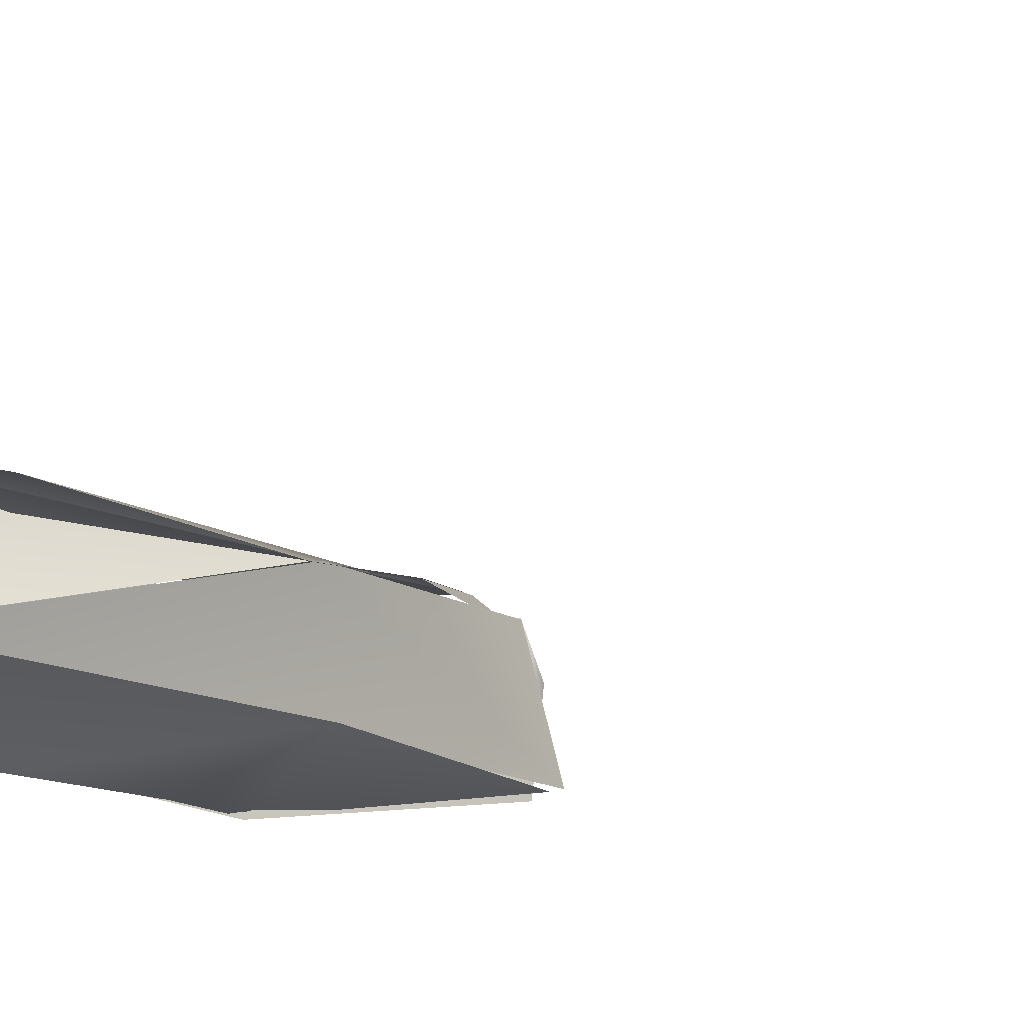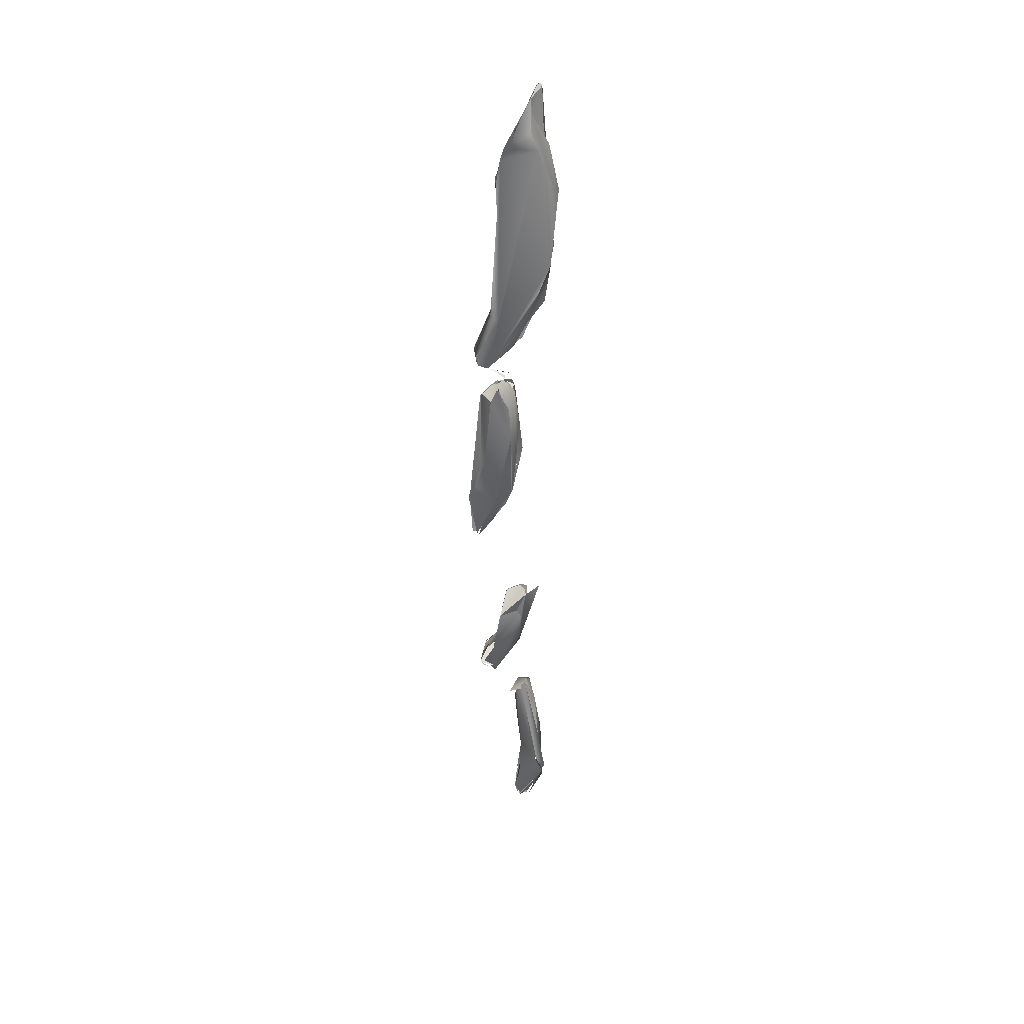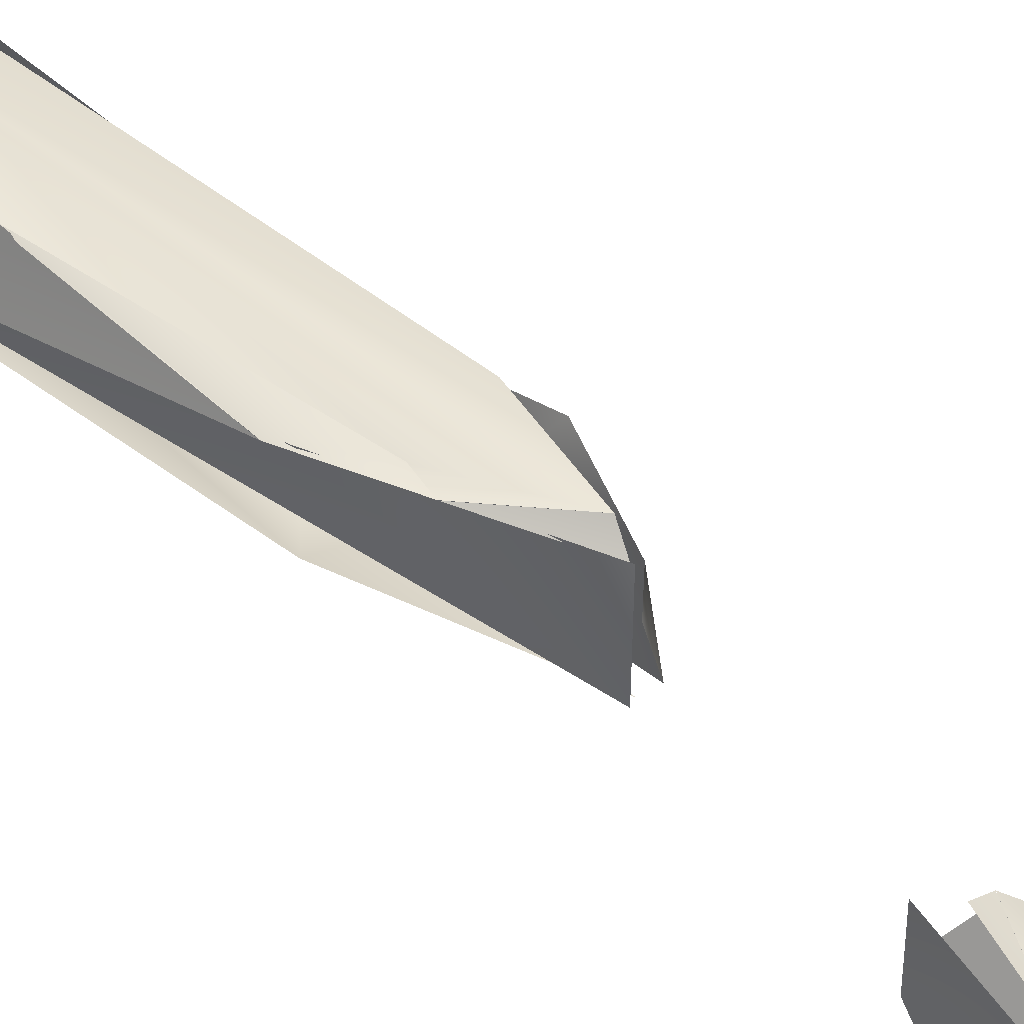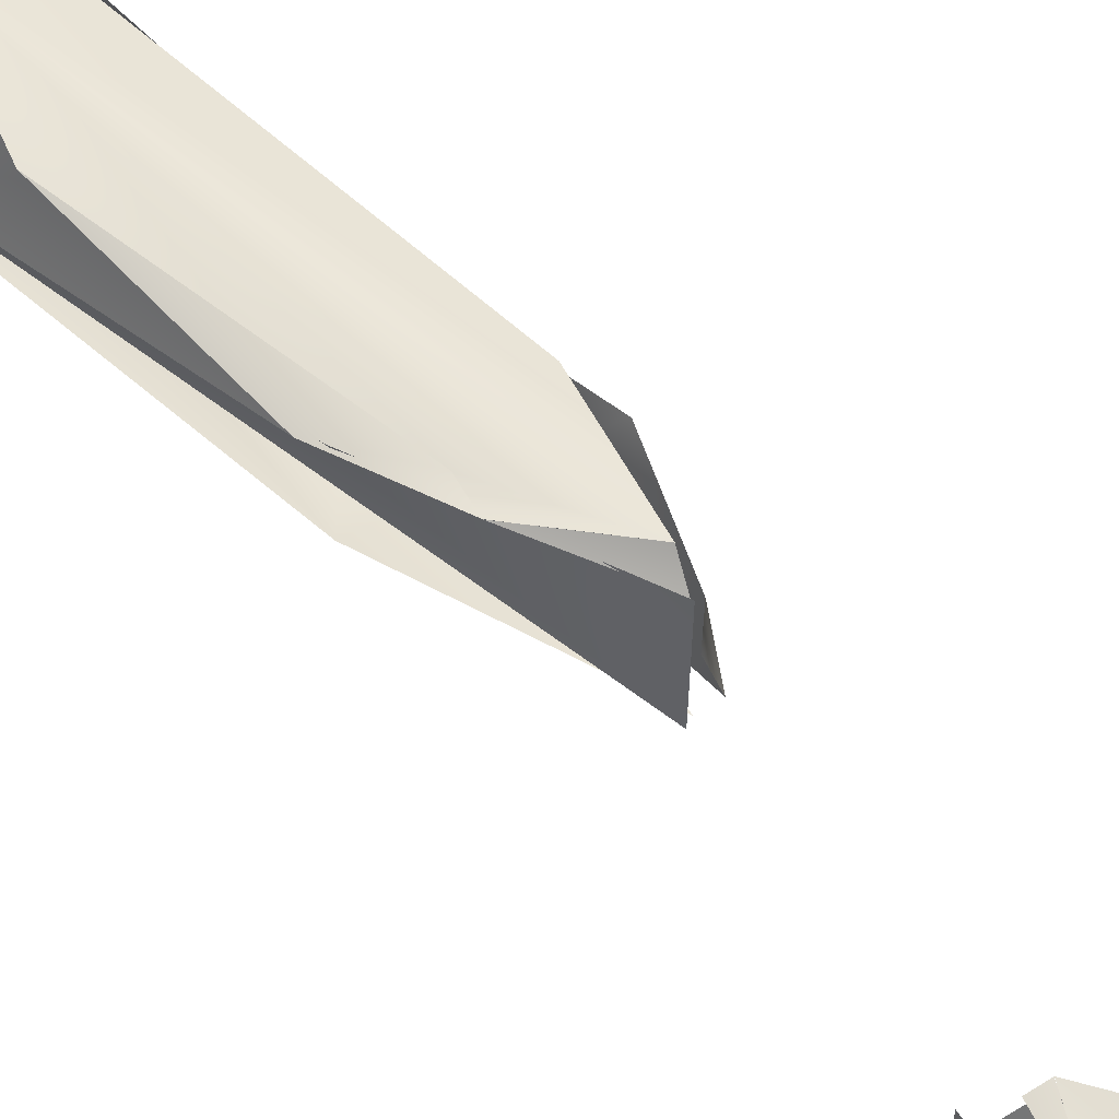
<metadata>
{"format":"obj","ext":"obj","renderer":"f3d","projection":"perspective","resolution":1024,"background":"white","views":[{"elev":-3.8,"azim":56.9,"up":"+Y"},{"elev":39.0,"azim":47.2,"up":"+Z"},{"elev":49.4,"azim":134.8,"up":"+Y"},{"elev":62.0,"azim":137.7,"up":"+Y"}]}
</metadata>
<code>
o FJ1550M.obj_grp1.443
v 0.02157 -0.1836 4.549
v 0.01557 -0.1965 4.531
v 0.0135 -0.1936 4.513
v 0.01843 -0.1814 4.53
v 0.01996 -0.1845 4.552
v 0.01978 -0.1696 4.434
v 0.02098 -0.1648 4.427
v 0.02116 -0.1669 4.424
v 0.01908 -0.1719 4.439
v 0.01925 -0.1653 4.424
v 0.01939 -0.1651 4.42
v 0.01741 -0.1667 4.45
v 0.01028 -0.158 4.445
v 0.003938 -0.1614 4.39
v 0.00511 -0.1617 4.389
v 0.009802 -0.1974 4.52
v 0.01316 -0.1955 4.516
v 0.01227 -0.1997 4.52
v 0.009459 -0.1999 4.52
v 0.01534 -0.1916 4.55
v 0.01897 -0.1778 4.558
v 0.0168 -0.1822 4.548
v 0.01534 -0.1916 4.55
v 0.009459 -0.1999 4.52
v 0.01346 -0.1951 4.517
v 0.01369 -0.194 4.517
v 0.01293 -0.1934 4.513
v 0.009988 -0.1854 4.515
v 0.01253 -0.1921 4.513
v 0.01161 -0.1855 4.514
v 0.01897 -0.1778 4.558
v 0.01854 -0.1683 4.558
v 0.01534 -0.1916 4.55
v 0.01897 -0.1778 4.558
v 0.01561 -0.1754 4.558
v 0.01537 -0.175 4.558
v 0.01897 -0.1778 4.558
v 0.01397 -0.1743 4.558
v 0.01561 -0.1754 4.558
v 0.006344 -0.182 4.517
v 0.01621 -0.1745 4.545
v 0.008487 -0.1709 4.441
v 0.006476 -0.1698 4.415
v 0.00369 -0.1664 4.392
v 0.004333 -0.1671 4.392
v 0.003806 -0.1557 4.394
v 0.00583 -0.1551 4.418
v 0.002926 -0.1551 4.404
v 0.009252 -0.1927 4.695
v 0.01826 -0.1721 4.726
v 0.02042 -0.1656 4.741
v 0.01495 -0.1683 4.794
v 0.01835 -0.1616 4.775
v 0.01968 -0.1714 4.73
v 0.01968 -0.1714 4.73
v 0.008852 -0.195 4.643
v 0.01221 -0.1914 4.619
v 0.01809 -0.1867 4.658
v 0.009343 -0.1875 4.681
v 0.01779 -0.1865 4.658
v 0.01166 -0.1788 4.678
v 0.01169 -0.1868 4.678
v 0.01526 -0.1855 4.672
v 0.01292 -0.1811 4.622
v 0.01349 -0.1788 4.645
v 0.00998 -0.1743 4.66
v 0.003902 -0.1948 4.597
v 0.01187 -0.1809 4.621
v 0.01779 -0.1865 4.658
v 0.01465 -0.1763 4.645
v 0.01292 -0.1811 4.622
v 0.007369 -0.1812 4.614
v 0.009431 -0.2 4.52
v 0.01417 -0.1973 4.535
v 0.006032 -0.1948 4.522
v 0.006623 -0.1791 4.554
v 0.01519 -0.1946 4.535
v 0.01534 -0.1916 4.55
v 0.008339 -0.1866 4.532
v 0.004172 -0.1817 4.519
v 0.009048 -0.1829 4.514
v 0.006632 -0.1992 4.52
v 0.003012 -0.19 4.521
v 0.008339 -0.1866 4.532
v 0.01042 -0.1791 4.537
v -0.000684 -0.1845 4.519
v 0.01092 -0.1737 4.557
v 0.01042 -0.1791 4.537
v 0.007235 -0.177 4.555
v 0.008339 -0.1866 4.532
v 0.006456 -0.179 4.554
v 0.01042 -0.1791 4.537
v 0.007235 -0.177 4.555
v 0.01305 -0.1743 4.557
v 0.01427 -0.1737 4.558
v 0.01598 -0.1742 4.548
v 0.01376 -0.1721 4.557
v 0.01093 -0.1737 4.557
v 0.01112 -0.174 4.557
v 0.006668 -0.179 4.554
v 0.01281 -0.1744 4.557
v 0.01093 -0.1737 4.557
v 0.01598 -0.1742 4.548
v 0.007124 -0.1776 4.555
v 0.01093 -0.1737 4.557
v 0.01154 -0.1862 4.514
v 0.009481 -0.1807 4.522
v 0.003531 -0.1812 4.518
v 0.009484 -0.1807 4.522
v 0.006291 -0.1825 4.517
v 0.009484 -0.1807 4.522
v 0.003531 -0.1812 4.518
v 0.007108 -0.1807 4.523
v 0.01344 -0.1776 4.534
v -0.000259 -0.1846 4.519
v 0.006553 -0.1661 4.481
v 0.003275 -0.1688 4.472
v 0.005565 -0.1668 4.478
v 0.004456 -0.1694 4.476
v 0.004453 -0.1703 4.476
v 0.004456 -0.1694 4.476
v 0.004453 -0.1703 4.476
v 0.005414 -0.1688 4.477
v -0.001733 -0.1692 4.47
v -0.000412 -0.167 4.468
v 0.005643 -0.1684 4.479
v 0.004613 -0.1641 4.479
v 0.006944 -0.1676 4.477
v 0.006486 -0.1643 4.479
v 0.005551 -0.1664 4.48
v 0.005813 -0.1658 4.48
v 0.005551 -0.1664 4.48
v 0.005813 -0.1658 4.48
v 0.005408 -0.165 4.482
v 0.005298 -0.1632 4.482
v 0.001459 -0.1668 4.451
v 0.01741 -0.1667 4.45
v 0.01038 -0.1627 4.47
v -0.004646 -0.1613 4.472
v 0.001882 -0.1585 4.476
v 0.000408 -0.1587 4.475
v 0.004961 -0.1673 4.434
v 0.00296 -0.1611 4.44
v 0.006476 -0.1698 4.415
v 0.003128 -0.1599 4.426
v 0.000411 -0.1579 4.411
v 0.004961 -0.1673 4.434
v 0.001463 -0.1668 4.451
v 0.003128 -0.1599 4.426
v 0.004961 -0.1673 4.434
v 0.004616 -0.1613 4.436
v 0.001463 -0.1668 4.451
v 0.00402 -0.1602 4.437
v 0.003128 -0.1599 4.426
v -0.005348 -0.1598 4.472
v 0.00216 -0.1691 4.399
v 0.002998 -0.1676 4.392
v -0.000802 -0.1646 4.41
v 0.00216 -0.1691 4.399
v 0.000476 -0.1642 4.41
v 0.00216 -0.1691 4.399
v 0.007178 -0.1578 4.423
v 0.000578 -0.158 4.411
v 0.003889 -0.1671 4.392
v 0.004581 -0.1636 4.391
v 0.0046 -0.1628 4.39
v 0.003377 -0.1631 4.392
v 0.004012 -0.162 4.391
v 0.003187 -0.1605 4.39
v 0.004503 -0.1623 4.389
v 0.005882 -0.1637 4.392
v 0.003384 -0.1671 4.392
v 0.002926 -0.1551 4.404
v 0.003761 -0.1574 4.393
v 0.002926 -0.1551 4.404
v 0.006251 -0.1958 4.696
v 0.01128 -0.188 4.718
v 0.006256 -0.1882 4.718
v 0.005679 -0.1833 4.766
v 0.007972 -0.1653 4.807
v 0.01062 -0.1699 4.796
v 0.01083 -0.1583 4.793
v 0.01595 -0.1572 4.773
v 0.005875 -0.1956 4.696
v 0.008312 -0.19 4.695
v 0.01386 -0.1612 4.755
v 0.01587 -0.1572 4.773
v 0.007674 -0.1896 4.674
v 0.008371 -0.1861 4.682
v 0.00847 -0.1859 4.681
v 0.008284 -0.1859 4.682
v 0.009123 -0.1857 4.681
v 0.007674 -0.1896 4.674
v 0.006503 -0.1792 4.679
v 0.007204 -0.1829 4.68
v 0.008284 -0.1859 4.682
v 0.008169 -0.1843 4.681
v 0.009531 -0.1693 4.708
v 0.005211 -0.1735 4.696
v 0.01513 -0.1638 4.72
v 0.01623 -0.1622 4.734
v 0.01552 -0.1604 4.751
v 0.01625 -0.1596 4.749
v 0.01206 -0.1639 4.729
v 0.006237 -0.1666 4.752
v 0.004343 -0.1962 4.628
v 0.009373 -0.1943 4.641
v 0.007686 -0.1821 4.683
v 0.009404 -0.1825 4.681
v 0.008028 -0.1806 4.682
v 0.00735 -0.1828 4.681
v 0.005652 -0.1821 4.682
v 0.006523 -0.18 4.679
v 0.00733 -0.1828 4.681
v 0.005652 -0.1821 4.682
v 0.006371 -0.1821 4.682
v 0.007466 -0.1828 4.682
v 0.006631 -0.1804 4.681
v 0.00686 -0.1795 4.678
v 0.00659 -0.1782 4.679
v 0.009283 -0.1777 4.677
v 0.009328 -0.1716 4.711
v 0.008488 -0.1668 4.711
v 0.01045 -0.1681 4.71
v 0.01391 -0.1653 4.721
v 0.01002 -0.1671 4.712
v 0.007909 -0.167 4.717
v 0.01439 -0.164 4.721
v 0.01357 -0.1613 4.753
v 0.007888 -0.1647 4.715
v -0.000394 -0.197 4.619
v 0.003835 -0.1923 4.643
v 0.007854 -0.175 4.677
v 0.009272 -0.1777 4.677
v 0.007843 -0.175 4.677
v 0.005555 -0.1783 4.68
v 0.009272 -0.1777 4.677
v 0.00263 -0.1778 4.678
v 0.003615 -0.176 4.677
v 0.005789 -0.1751 4.679
v 0.00291 -0.1949 4.597
v 0.003589 -0.1767 4.658
v 0.003573 -0.1754 4.678
v 0.000403 -0.1955 4.597
v 0.002491 -0.188 4.596
v 0.002113 -0.1944 4.596
v 0.00267 -0.188 4.597
v 0.001615 -0.1835 4.599
v 0.001036 -0.1834 4.598
v 0.002291 -0.1878 4.597
v 0.007316 -0.1813 4.614
v 0.008072 -0.1815 4.611
v 0.000398 -0.1819 4.602
v 0.001615 -0.1835 4.599
v 0.008053 -0.1816 4.611
v 0.0015 -0.1841 4.599
v 0.006032 -0.1948 4.522
v 0.001986 -0.1897 4.521
v 0.003345 -0.1901 4.521
v 0.00229 -0.1901 4.521
v 0.001173 -0.19 4.521
v 0.001594 -0.1898 4.521
v 0.002087 -0.1833 4.519
v 0.00215 -0.1795 4.519
v 0.007108 -0.1807 4.523
v -0.000508 -0.1843 4.519
v 0.007108 -0.1807 4.523
v -0.000897 -0.184 4.518
v -0.000897 -0.184 4.518
v 0.001745 -0.1835 4.518
v -0.000897 -0.184 4.518
v -0.003834 -0.1609 4.469
v -0.00346 -0.1598 4.472
v 0.001802 -0.1779 4.789
v 0.006159 -0.1827 4.757
v 0.005063 -0.1815 4.767
v 0.004525 -0.1782 4.796
v 0.01041 -0.1685 4.801
v 0.006605 -0.1651 4.814
v 0.006605 -0.1651 4.814
v 0.006225 -0.1828 4.735
v 0.01026 -0.1672 4.799
v 0.007286 -0.1654 4.807
v 0.0102 -0.1597 4.797
v 0.007097 -0.1652 4.806
v 0.009571 -0.1602 4.796
v 0.006439 -0.1585 4.818
v 0.005175 -0.1961 4.701
v 0.004759 -0.1952 4.697
v 0.005889 -0.1955 4.696
v 0.00516 -0.1961 4.701
v -0.000307 -0.1923 4.701
v 0.006508 -0.1661 4.756
v 0.006111 -0.1555 4.791
v 0.009733 -0.1596 4.797
v 0.01587 -0.1572 4.773
v 0.006084 -0.1556 4.791
v 0.004643 -0.1796 4.695
v -0.00083 -0.1852 4.699
v -0.000463 -0.1924 4.701
v -0.000923 -0.1848 4.699
v -0.001887 -0.187 4.673
v 0.007674 -0.1896 4.674
v 0.004957 -0.1855 4.684
v 0.005681 -0.1819 4.683
v 0.004659 -0.1854 4.684
v 0.003724 -0.1853 4.684
v 0.004338 -0.1855 4.683
v 0.004271 -0.1852 4.684
v 0.005681 -0.1819 4.683
v 0.006037 -0.1813 4.684
v 0.003726 -0.1853 4.684
v 0.005511 -0.182 4.682
v -0.001071 -0.18 4.699
v 0.003557 -0.171 4.7
v -0.000809 -0.1849 4.661
v 0.00069 -0.1972 4.62
v -0.002088 -0.1873 4.672
v -0.003168 -0.1805 4.673
v -0.001693 -0.1863 4.673
v 0.007674 -0.1896 4.674
v -0.002799 -0.1791 4.674
v 0.004999 -0.1754 4.677
v 0.00593 -0.1797 4.68
v 0.006588 -0.1798 4.68
v 0.005788 -0.1768 4.678
v 0.004719 -0.1773 4.679
v 0.004084 -0.1783 4.681
v 0.005681 -0.1782 4.68
v 0.00398 -0.1783 4.681
v 0.002967 -0.1797 4.683
v 0.004719 -0.1778 4.68
v 0.00339 -0.1766 4.68
v 0.004725 -0.1781 4.68
v 0.003851 -0.1785 4.681
v 0.005954 -0.1783 4.679
v 0.006075 -0.1749 4.68
v 0.003851 -0.1785 4.681
v 0.002607 -0.1798 4.683
v 0.002202 -0.1798 4.683
v 0.001079 -0.1805 4.683
v 0.004199 -0.1781 4.682
v 0.002757 -0.1796 4.683
v 0.001353 -0.1803 4.684
v 0.000307 -0.1819 4.685
v 0.003302 -0.1786 4.684
v -0.000798 -0.1818 4.684
v 0.004952 -0.1737 4.681
v -0.000657 -0.1818 4.685
v -0.001141 -0.1819 4.685
v 0.000972 -0.1804 4.685
v 0.000307 -0.1819 4.685
v -0.0009 -0.1819 4.685
v -7.2e-05 -0.1818 4.685
v 0.001079 -0.1805 4.683
v 0.004643 -0.1796 4.695
v 0.004494 -0.1732 4.696
v 0.008197 -0.1707 4.701
v 0.004143 -0.1716 4.699
v -0.003391 -0.1818 4.61
v 0.000577 -0.1863 4.641
v 0.003133 -0.1762 4.66
v 0.000577 -0.1863 4.641
v -0.000809 -0.1849 4.661
v -0.003168 -0.1805 4.673
v -0.001603 -0.1768 4.676
v -0.000968 -0.1776 4.676
v 0.003778 -0.1766 4.679
v 0.003376 -0.1767 4.68
v 0.00397 -0.1758 4.679
v 0.005789 -0.1751 4.679
v 0.00383 -0.1763 4.679
v 0.005789 -0.1751 4.679
v 0.003561 -0.1756 4.678
v 0.003829 -0.1763 4.679
v -0.003023 -0.1824 4.616
v -0.000191 -0.1816 4.63
v -0.003023 -0.1824 4.616
v 0.005174 -0.1602 4.818
v 0.006491 -0.1741 4.803
v 0.006625 -0.1651 4.814
v 0.004789 -0.177 4.791
v 0.001568 -0.1803 4.778
v 0.000645 -0.1799 4.781
v 0.002117 -0.1807 4.781
v 0.001539 -0.1796 4.779
v 0.001777 -0.1776 4.789
v 0.006605 -0.1651 4.814
v 0.00528 -0.1601 4.818
v 0.006605 -0.1651 4.814
v 0.006993 -0.1586 4.818
v 0.000921 -0.1561 4.814
v 0.003406 -0.1562 4.817
v 0.006458 -0.1585 4.817
v 0.001353 -0.1559 4.814
v -0.000745 -0.1544 4.813
v 0.001353 -0.1559 4.814
v 0.006458 -0.1585 4.817
v 0.003406 -0.1562 4.817
v 0.005203 -0.1602 4.818
v 0.003406 -0.1562 4.817
v 0.001032 -0.1561 4.813
v 0.003406 -0.1562 4.817
v 0.006111 -0.1555 4.791
v -0.000804 -0.1539 4.813
v -0.004969 -0.1638 4.79
v 0.001085 -0.1795 4.683
v -0.001004 -0.1819 4.685
v -0.003146 -0.1629 4.795
v -0.0002 -0.1539 4.812
f 3 4 1
f 6 10 7
f 12 11 13
f 3 2 16
f 17 18 19
f 2 5 20
f 21 23 22
f 26 28 27
f 5 2 1
f 2 3 1
f 31 1 4
f 31 4 32
f 33 34 35
f 4 3 40
f 42 43 9
f 12 13 138
f 9 44 8
f 43 44 9
f 45 14 8
f 13 11 46
f 47 13 46
f 11 15 46
f 47 46 48
f 49 51 52
f 49 54 51
f 49 50 54
f 55 50 51
f 56 57 58
f 60 61 62
f 58 63 59
f 60 64 65
f 65 66 61
f 61 60 65
f 67 68 69
f 70 71 72
f 75 73 74
f 76 77 78
f 76 79 77
f 25 80 81
f 24 80 25
f 83 80 24
f 84 85 86
f 87 88 89
f 90 91 92
f 92 91 93
f 98 97 96
f 35 99 33
f 100 33 99
f 107 4 40
f 108 109 110
f 111 112 113
f 41 4 107
f 114 111 113
f 88 114 115
f 114 113 115
f 88 87 114
f 114 87 103
f 116 6 7
f 117 9 118
f 6 116 126
f 128 129 123
f 124 123 129
f 42 125 136
f 9 117 42
f 137 138 116
f 124 129 139
f 127 116 138
f 139 129 141
f 127 138 140
f 136 142 42
f 13 140 138
f 144 42 142
f 145 146 147
f 148 149 150
f 152 153 154
f 151 155 13
f 43 156 44
f 159 158 157
f 160 161 144
f 144 142 160
f 147 146 158
f 151 162 163
f 151 13 162
f 158 171 172
f 171 158 168
f 168 158 146
f 163 162 173
f 168 146 174
f 146 175 174
f 179 178 177
f 49 52 177
f 52 51 53
f 53 180 181
f 180 53 182
f 53 183 182
f 177 176 49
f 53 51 183
f 202 186 51
f 51 186 187
f 59 188 58
f 193 192 194
f 49 198 50
f 49 199 198
f 198 51 50
f 198 200 51
f 201 51 200
f 201 202 51
f 204 202 203
f 204 186 202
f 58 188 56
f 189 62 61
f 189 61 208
f 192 195 194
f 211 212 213
f 219 218 210
f 220 210 221
f 204 224 223
f 228 224 203
f 224 204 203
f 226 227 229
f 230 205 186
f 231 57 206
f 57 56 206
f 207 232 206
f 61 66 221
f 66 233 234
f 210 61 221
f 235 236 237
f 241 57 231
f 242 243 66
f 66 243 233
f 317 249 244
f 250 244 249
f 72 71 252
f 72 252 251
f 251 253 66
f 70 251 66
f 68 67 254
f 253 251 252
f 253 255 256
f 79 257 77
f 257 79 258
f 86 261 84
f 83 262 80
f 262 263 80
f 268 265 264
f 263 262 271
f 42 117 125
f 141 272 139
f 273 143 136
f 155 140 13
f 274 52 277
f 277 52 278
f 181 180 279
f 277 278 280
f 179 177 274
f 177 52 274
f 285 286 287
f 290 291 289
f 289 292 184
f 292 289 291
f 176 177 288
f 291 177 178
f 178 292 291
f 292 178 293
f 178 281 293
f 281 275 293
f 295 296 294
f 185 184 298
f 299 184 292
f 298 184 299
f 299 292 300
f 299 301 298
f 293 186 205
f 293 187 186
f 302 207 303
f 314 300 293
f 314 205 315
f 232 207 302
f 316 317 318
f 318 319 316
f 320 321 322
f 321 194 322
f 322 194 323
f 347 346 348
f 332 349 333
f 199 49 356
f 357 223 224
f 357 224 358
f 227 226 359
f 230 315 205
f 231 206 232
f 317 361 360
f 362 363 364
f 317 316 361
f 362 364 365
f 365 366 362
f 243 242 367
f 243 240 233
f 378 242 66
f 376 363 377
f 363 362 377
f 253 378 66
f 317 360 249
f 125 273 136
f 379 380 381
f 379 382 380
f 274 383 179
f 276 384 275
f 385 387 386
f 388 285 287
f 389 390 391
f 406 275 384
f 379 392 382
f 284 393 394
f 393 284 395
f 396 397 284
f 398 399 400
f 392 379 401
f 275 406 293
f 404 187 293
f 405 404 293
f 293 406 405
f 396 284 297
f 314 299 300
f 298 314 357
f 298 301 314
f 357 314 315
f 382 406 384
f 382 409 406
f 382 392 409
f 410 409 392
l 166 167
l 282 283
l 407 408
l 334 335
l 134 135
l 342 343
l 354 355
l 222 225
l 121 122
l 195 209
l 368 369
l 190 191
l 196 197
l 266 267
l 350 351
l 81 106
l 336 337
l 104 105
l 269 270
l 340 341
l 164 165
l 238 239
l 38 39
l 370 371
l 216 217
l 306 307
l 245 246
l 308 311
l 29 30
l 36 37
l 328 329
l 119 120
l 130 131
l 169 170
l 338 339
l 330 331
l 247 248
l 259 260
l 304 305
l 344 345
l 94 95
l 132 133
l 374 375
l 352 353
l 402 403
l 312 313
l 101 102
l 214 215
l 82 83
l 194 325
l 326 327
l 372 373
l 313 324
l 309 310

</code>
